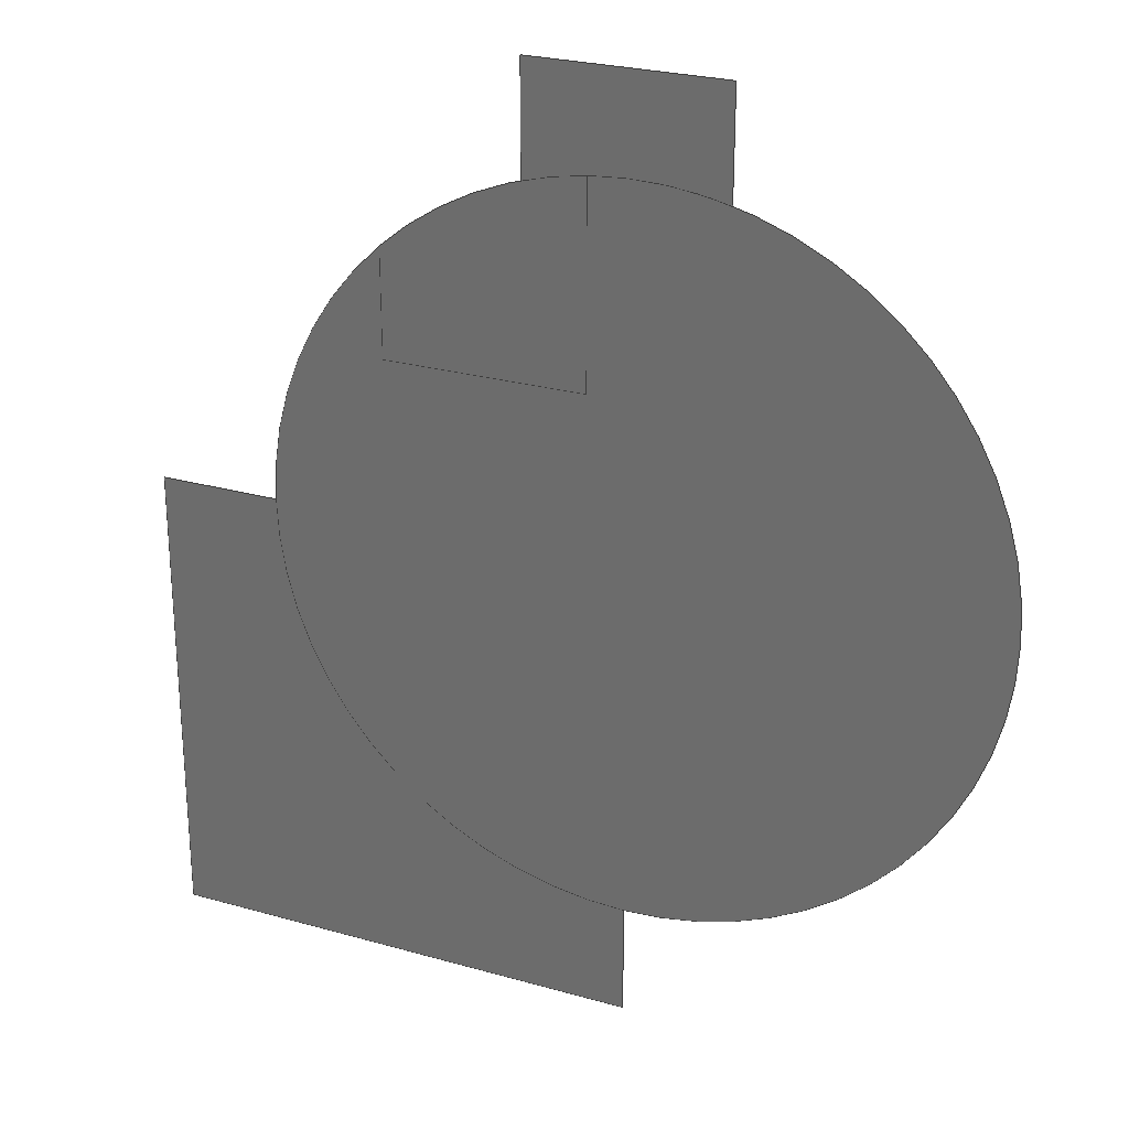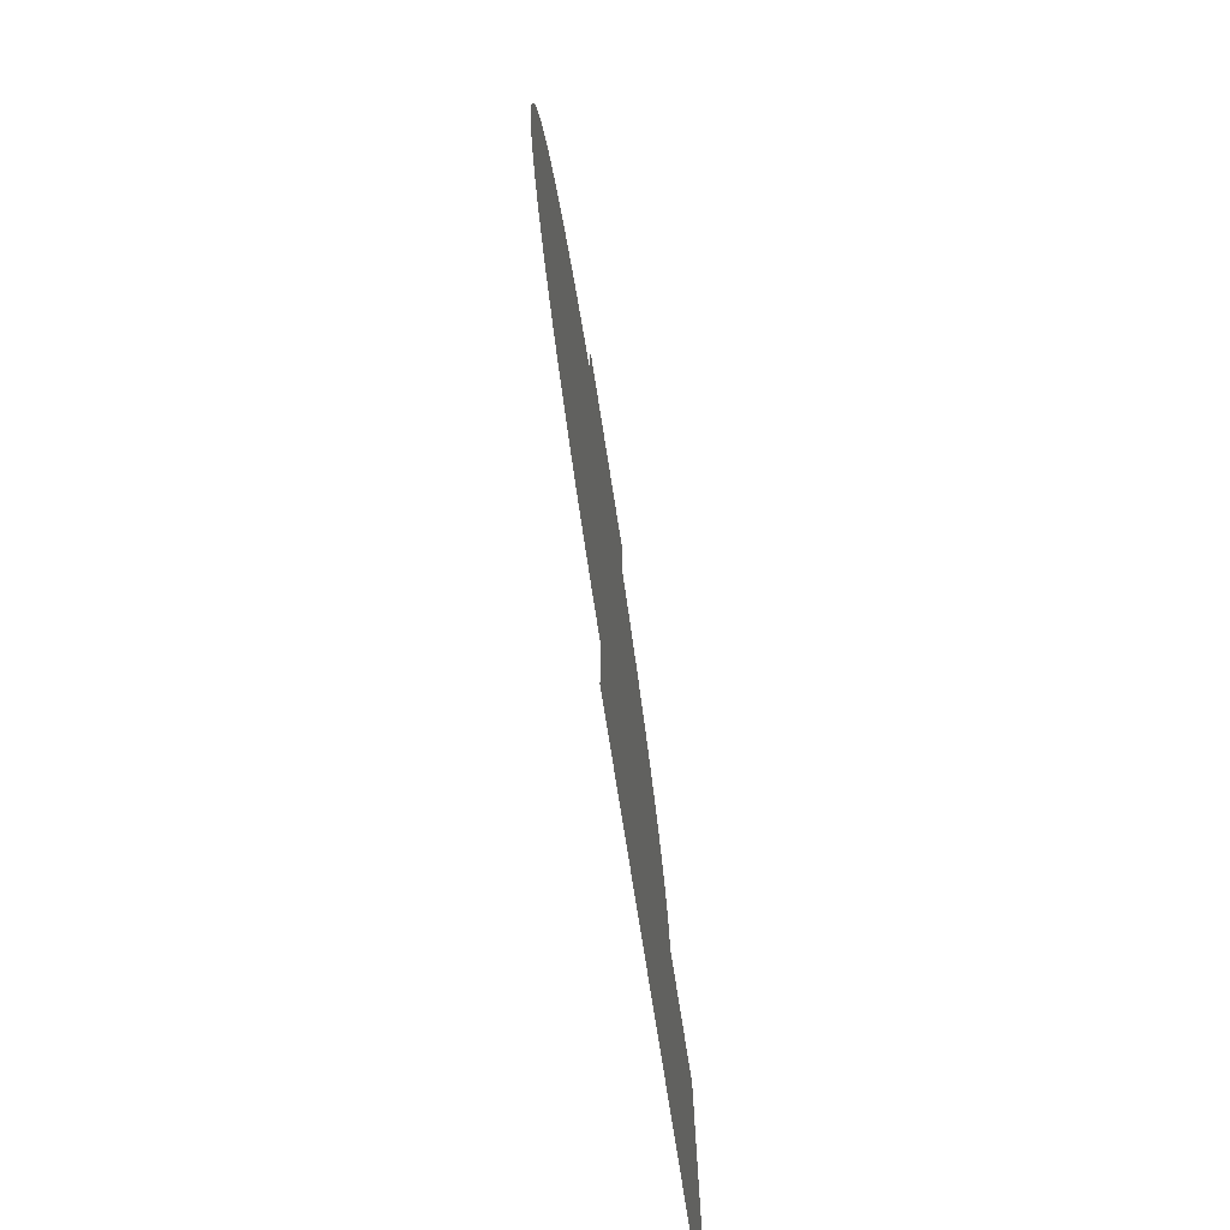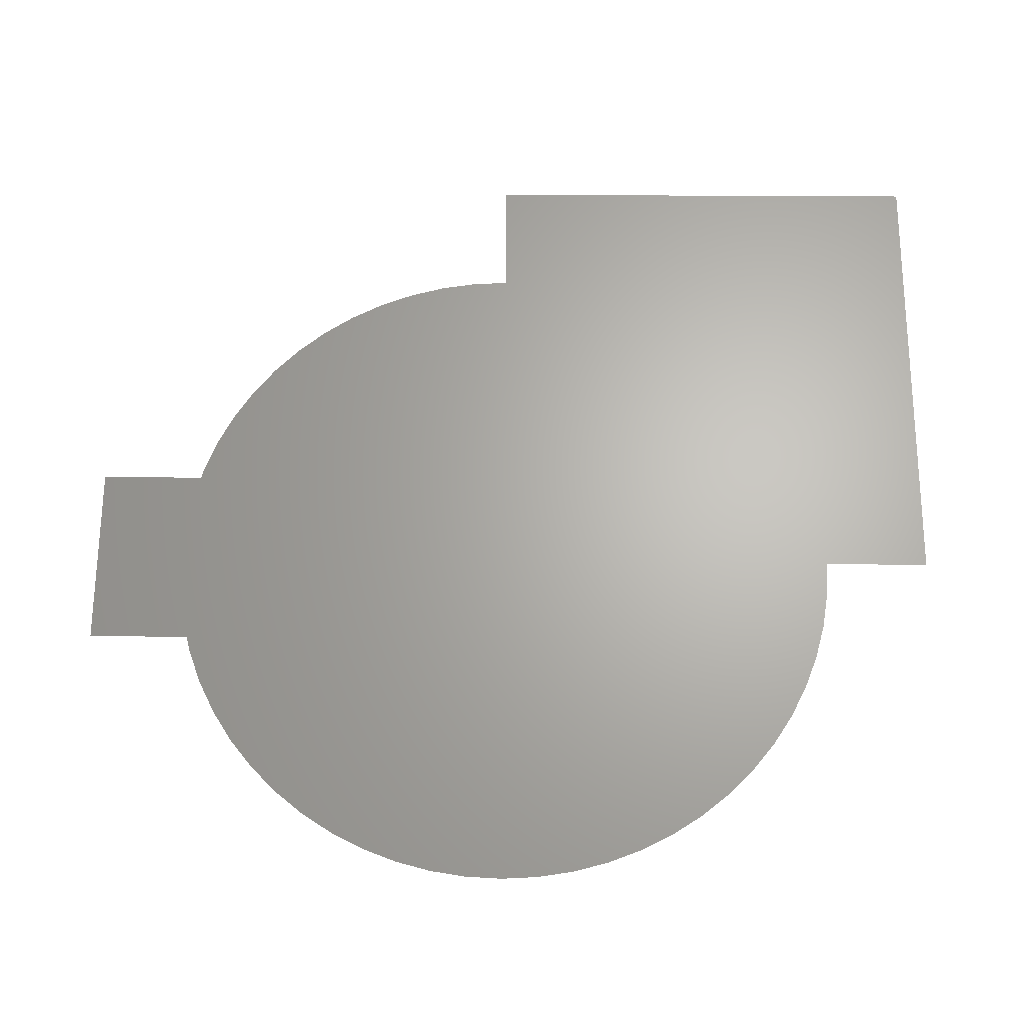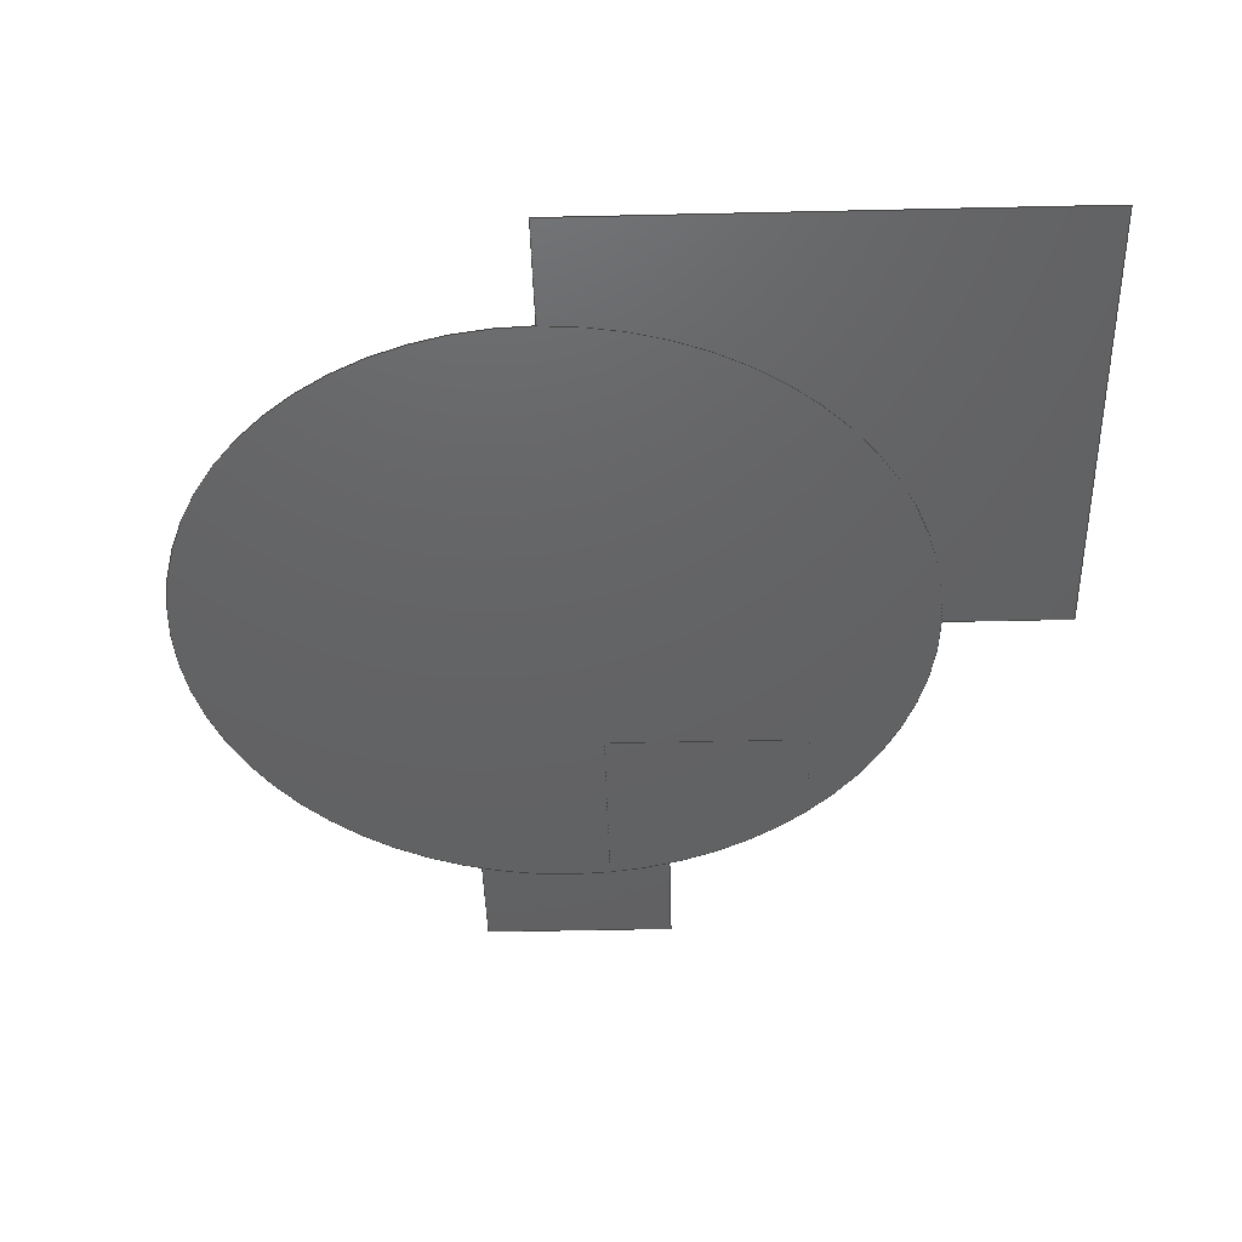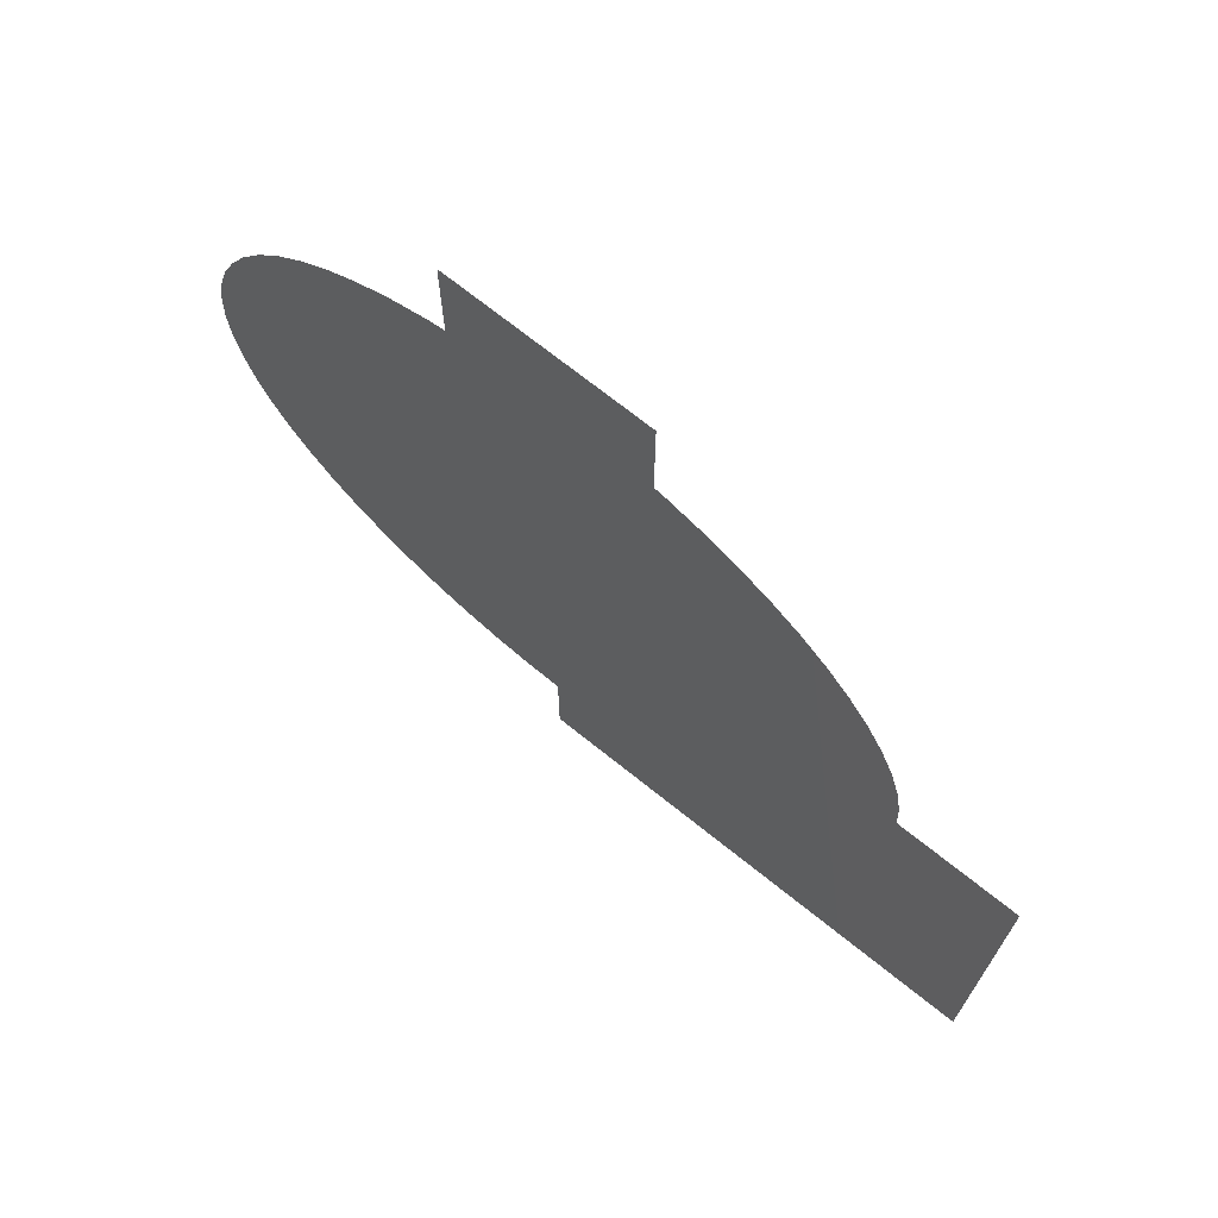
<metadata>
{"format":"iges","ext":"iges","renderer":"f3d","projection":"perspective","resolution":1024,"background":"white","views":[{"elev":25.6,"azim":-155.4,"up":"+Y"},{"elev":-76.8,"azim":-81.0,"up":"+Y"},{"elev":65.4,"azim":-89.7,"up":"+Z"},{"elev":-44.8,"azim":1.5,"up":"+Z"},{"elev":71.7,"azim":38.6,"up":"+Y"}]}
</metadata>
<code>

,,,9Harcs_test,22HAutoCAD 2015 - English,62HAutodesk Translation Framewo
rk DWG producer (atf_dwg_producer),32,38,7,99,15,,1,2,2HMM,1,0.08,15H20
1.61e+05,0.01,1e+04,,7Hunknown,11,0,15H2.016e+07;
     143       1                       3                        00000000
     143       0    -111       1       0                               0
     143       2                       2                        00000000
     143       0    -111       1       0                               0
     143       3                       1                        00000000
     143       0    -111       1       0                               0
     143       4                       3                        00000000
     143       0    -111       1       0                               0
     141       5                                                00010000
     141       0               1       0                               0
     141       6                                                00010000
     141       0               1       0                               0
     141       7                                                00010000
     141       0               1       0                               0
     141       8                                                00010000
     141       0               1       0                               0
     124       9                                                00000000
     124                       3       0                               0
     124      12                                                00000000
     124                       3       0                               0
     124      15                                                00000000
     124                       2       0                               0
     124      17                                                00000000
     124                       3       0                               0
     124      20                                                00000000
     124                       2       0                               0
     100      22                                      17        00010000
     100       0               2       0                               0
     100      24                                      19        00010000
     100       0               2       0                               0
     100      26                                      21        00010000
     100       0               2       0                               0
     100      28                                                00010000
     100       0               2       0                               0
     100      30                                      23        00010000
     100       0               2       0                               0
     100      32                                      25        00010000
     100       0               2       0                               0
     110      34                                                00010000
     110       0               2       0                               0
     110      36                                                00010000
     110       0               2       0                               0
     110      38                                                00010000
     110       0               2       0                               0
     110      40                                                00010000
     110       0               2       0                               0
     110      42                                                00010000
     110       0               2       0                               0
     110      44                                                00010000
     110       0               2       0                               0
     110      46                                                00010000
     110       0               2       0                               0
     110      48                                                00010000
     110       0               2       0                               0
     110      50                                                00010000
     110       0               2       0                               0
     110      52                                                00010000
     110       0               1       0                               0
     110      53                                                00010000
     110       0               2       0                               0
     110      55                                                00010000
     110       0               2       0                               0
     110      57                                                00010000
     110       0               2       0                               0
     190      59                                                00010000
     190       0               1       1                               0
     190      60                                                00010000
     190       0               1       1                               0
     190      61                                                00010000
     190       0               1       1                               0
     190      62                                                00010000
     190       0               1       1                               0
     123      63                                                00010200
     123       0               1       0                               0
     123      64                                                00010200
     123       0               1       0                               0
     123      65                                                00010200
     123       0               1       0                               0
     123      66                                                00010200
     123       0               1       0                               0
     123      67                                                00010200
     123       0               1       0                               0
     123      68                                                00010200
     123       0               1       0                               0
     123      69                                                00010200
     123       0               1       0                               0
     123      70                                                00010200
     123       0               1       0                               0
     116      71                                                00010000
     116       0               1       0                               0
     116      72                                                00010000
     116       0               1       0                               0
     116      73                                                00010000
     116       0               1       0                               0
     116      74                                                00010000
     116       0               1       0                               0
     406      75                                                00000000
     406                       1      15                               0
     406      76                                                00000000
     406                       1      15                               0
     406      77                                                00000000
     406                       1      15                               0
     406      78                                                00000000
     406                       1      15                               0
     406      79                       3                        00000000
     406                       1       3                               0
     406      80                       2                        00000000
     406                       1       3                               0
     406      81                       1                        00000000
     406                       1       3                               0
     314      82                                                00000200
     314                       1       0                               0
143,0,65,1,9,0,1,97;                                                   1
143,0,67,1,11,0,1,99;                                                  3
143,0,69,1,13,0,1,101;                                                 5
143,0,71,1,15,0,1,103;                                                 7
141,0,1,65,4,39,1,0,41,1,0,27,1,0,43,1,0;                              9
141,0,1,67,6,45,1,0,47,1,0,49,1,0,29,1,0,31,1,0,33,1,0;               11
141,0,1,69,4,35,1,0,51,1,0,53,1,0,55,1,0;                             13
141,0,1,71,5,57,1,0,37,1,0,59,1,0,61,1,0,63,1,0;                      15
124,-0.251,0.968,0,                          17
7.772D-016,0.968,0.251,0,          17
4.974D-014,0,0,-1,0;                                    17
124,0.113,-0.9936,0,                          19
-3.553D-015,0.9936,0.113,0,0,      19
0,0,1,0;                                                          19
124,-1,-2.065D-016,0,3.21D-015,              21
2.065D-016,-1,0,-7.105D-015,0,0,1,0;        21
124,0.67,-0.7424,0,                          23
-1.599D-014,0.7424,0.67,0,        23
-7.816D-014,0,0,1,0;                                    23
124,1,4.13D-016,0,1.776D-014,                25
4.13D-016,-1,0,-1.421D-014,0,0,-1,0;      25
100,0,0,0,34.41,-1.776D-015,                  27
29.48,17.74;                                    27
100,0,0,0,34.41,0,-3.886,                    29
34.19;                                                     29
100,0,0,0,34.41,-8.882D-016,                  31
-34.41,4.214D-015;                               31
100,0,0,0,34.41,-1.842D-014,                 33
23.05,25.54;                                    33
100,0,0,0,34.41,0,27.98,                    35
20.02;                                                     35
100,0,0,0,34.41,0,-2.845D-014,               37
34.41;                                                      37
110,9.769,43.36,0,-8.637,           39
43.36,0;                                                  39
110,-8.637,43.36,0,-8.637,          41
33.3,0;                                                  41
110,9.769,32.99,0,9.769,            43
43.36,0;                                                  43
110,23.05,25.54,0,23.05,            45
15.29,0;                                                  45
110,23.05,15.29,0,3.886,            47
15.29,0;                                                  47
110,3.886,15.29,0,3.886,            49
34.19,0;                                                  49
110,3.886,34.19,0,3.886,            51
15.29,0;                                                  51
110,3.886,15.29,0,23.05,            53
15.29,0;                                                  53
110,23.05,15.29,0,23.05,            55
25.54,0;                                                  55
110,46.2,0,0,34.41,0,0;                     57
110,3.523D-015,-34.41,0,0,                     59
-45.01,0;                                                 59
110,0,-45.01,0,46.2,-45.01,       61
0;                                                                   61
110,46.2,-45.01,0,46.2,0,        63
0;                                                                   63
190,89,73,75;                                                         65
190,91,77,79;                                                         67
190,93,81,83;                                                         69
190,95,85,87;                                                         71
123,0,0,1;                                                         73
123,1,0,0;                                                         75
123,0,0,1;                                                         77
123,1,0,0;                                                         79
123,0,0,1;                                                         81
123,1,0,0;                                                         83
123,0,0,1;                                                         85
123,1,0,0;                                                         87
116,0.6202,38.48,0,0;                           89
116,1.211,2.091,0,0;                            91
116,12.4,23.35,0,0;                           93
116,28.51,-27.86,0,0;                          95
406,1,2H5B;                                                           97
406,1,2H5E;                                                           99
406,1,2H5F;                                                          101
406,1,2H61;                                                          103
406,2,0,4Hmat1;                                                      105
406,2,0,4Hmat0;                                                      107
406,2,0,8Hvoid_mat;                                                  109
314,100,100,100,;                                                 111
S      1G      3D    112P     82
</code>
